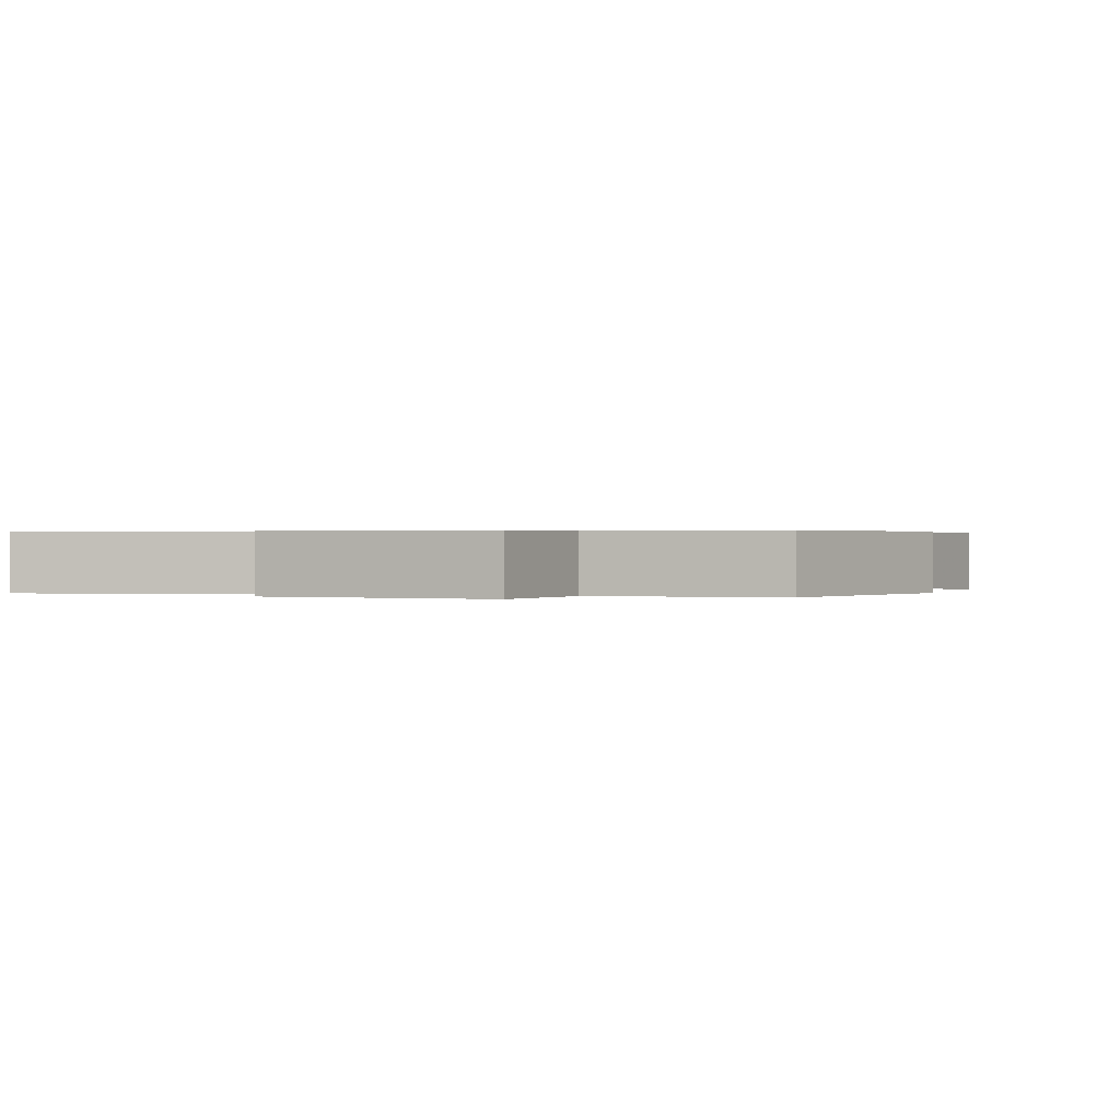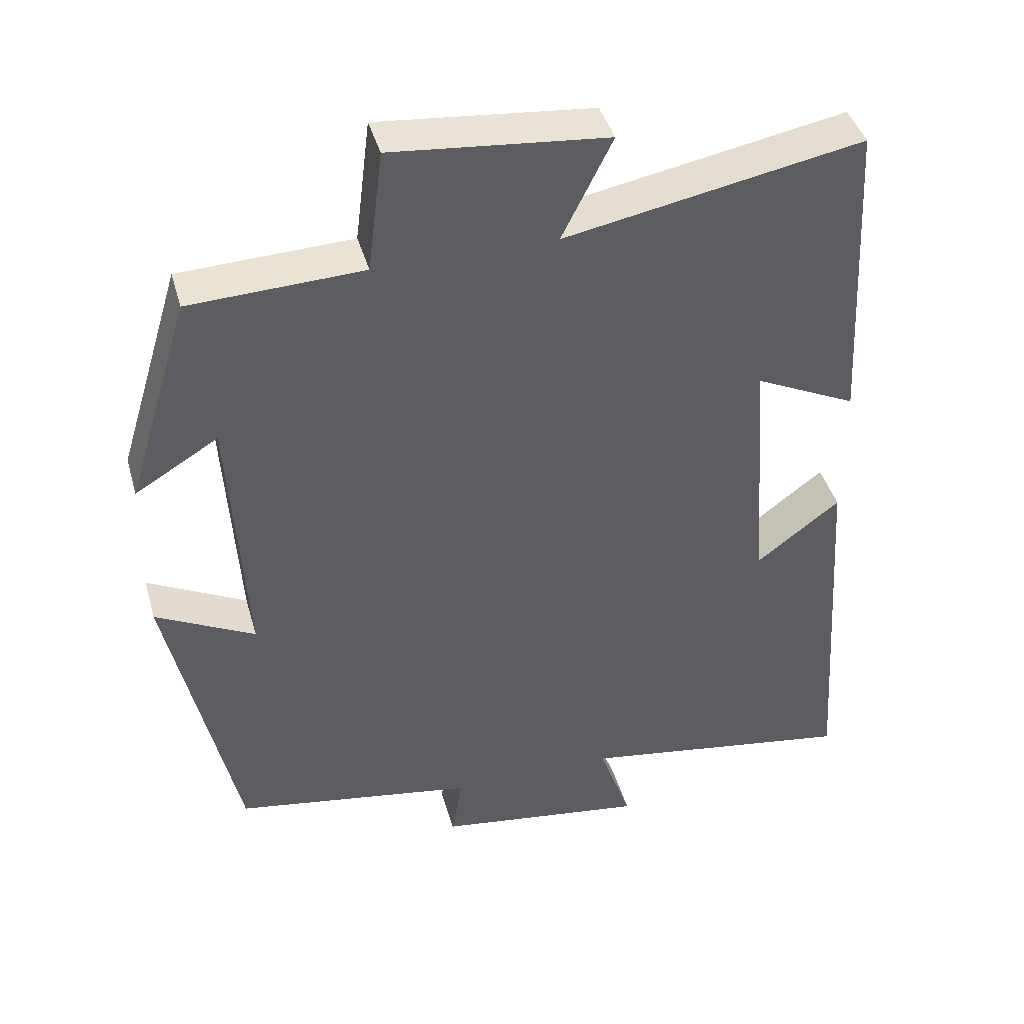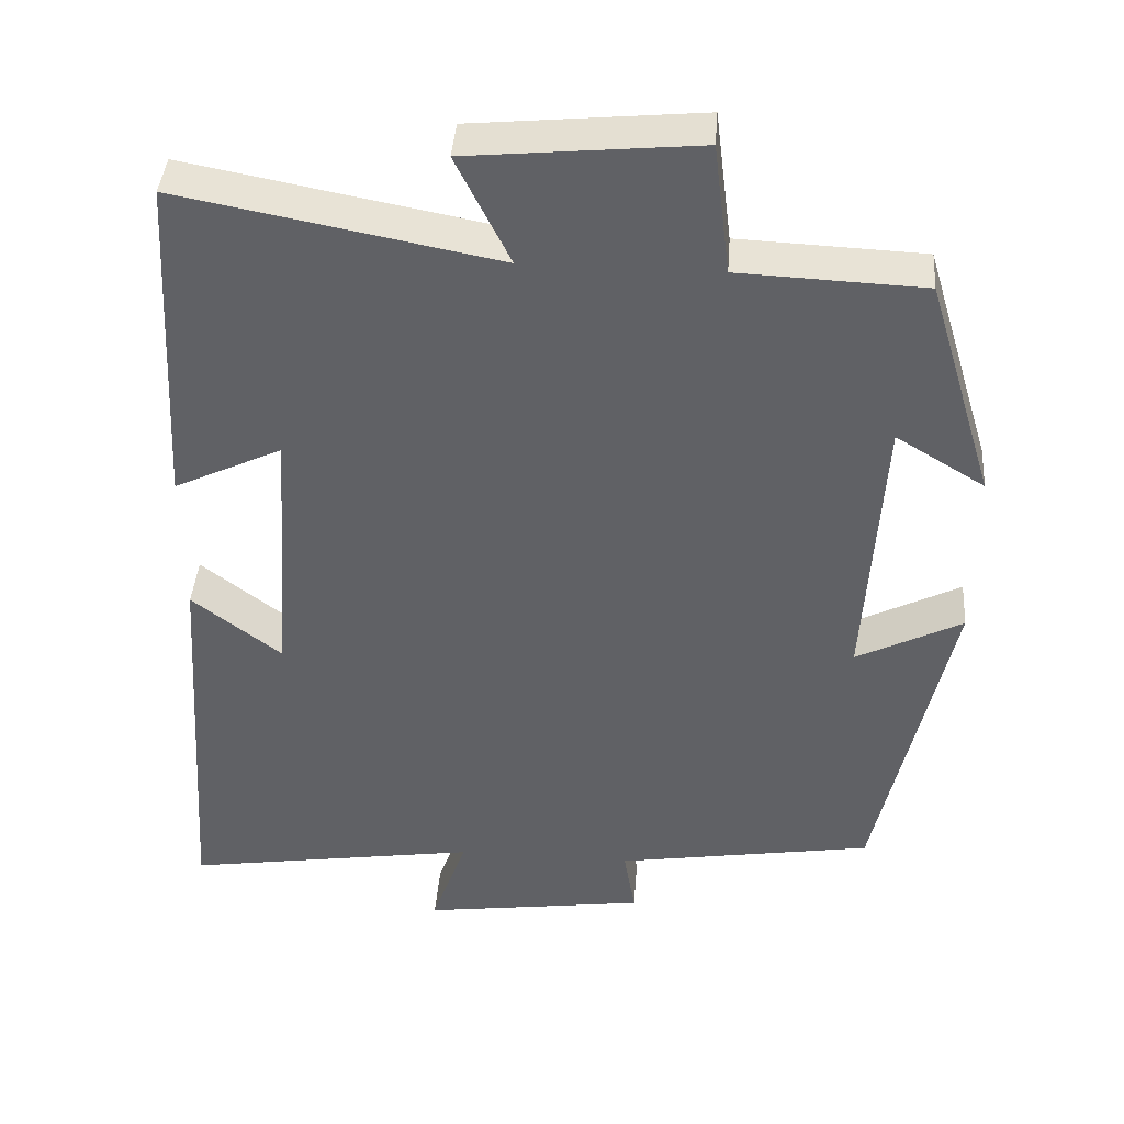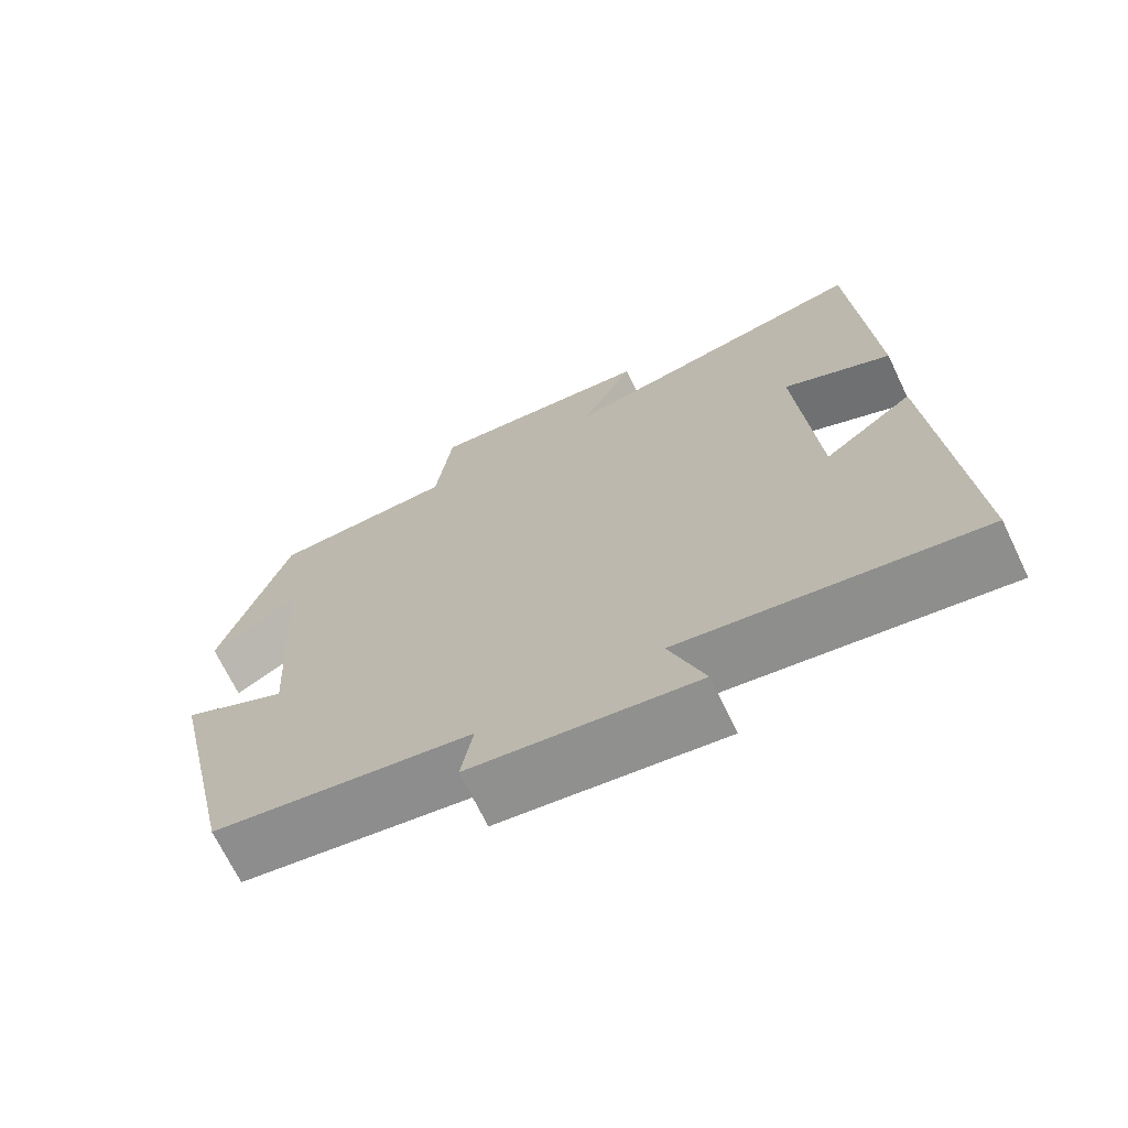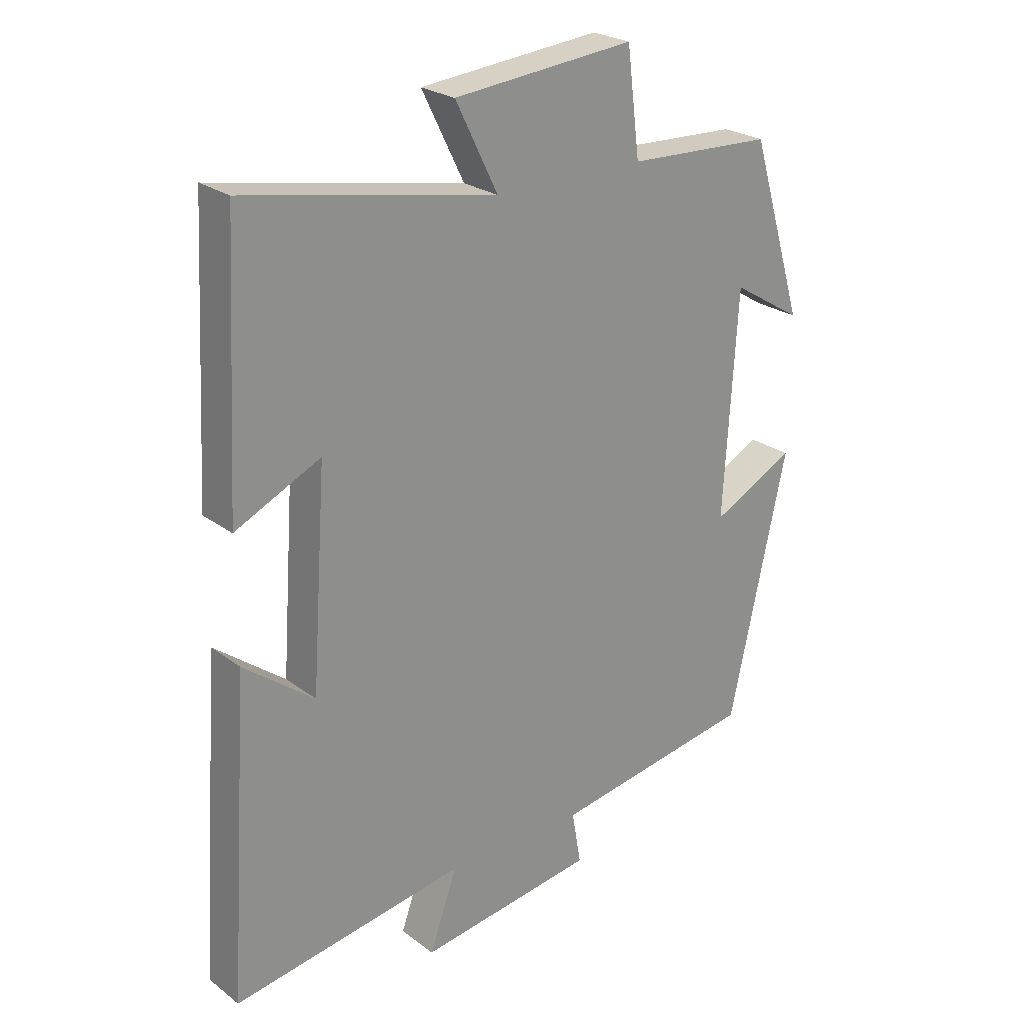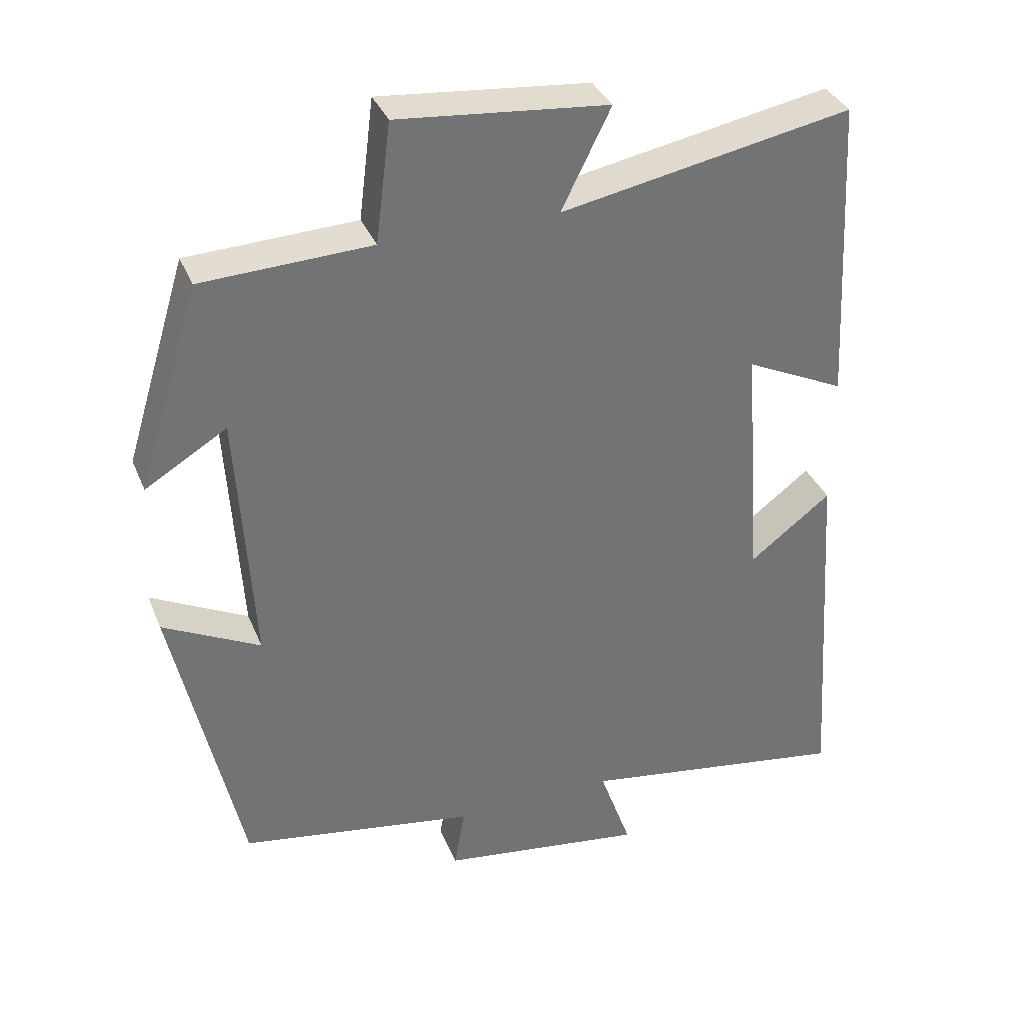
<metadata>
{"format":"obj","ext":"obj","renderer":"f3d","projection":"perspective","resolution":1024,"background":"white","views":[{"elev":0.4,"azim":19.7,"up":"+Y"},{"elev":41.9,"azim":164.6,"up":"+Z"},{"elev":40.8,"azim":4.3,"up":"+Z"},{"elev":-70.2,"azim":-154.2,"up":"+Z"},{"elev":24.6,"azim":-39.6,"up":"+Z"},{"elev":35.2,"azim":159.6,"up":"+Z"}]}
</metadata>
<code>
v -0.477 0.07 0.577
v -0.07 0.07 0.5
v -0.139 0.07 0.639
v 0.155 0.07 0.667
v 0.176 0.07 0.5
v 0.413 0.07 0.49
v 0.5 0.07 0.205
v 0.386 0.07 0.274
v 0.364 0.07 -0.088
v 0.5 0.07 -0.019
v 0.406 0.07 -0.446
v 0.074 0.07 -0.5
v 0.089 0.07 -0.587
v -0.199 0.07 -0.627
v -0.154 0.07 -0.5
v -0.534 0.07 -0.559
v -0.5 0.07 -0.046
v -0.385 0.07 -0.134
v -0.361 0.07 0.21
v -0.5 0.07 0.144
v -0.477 0 0.577
v -0.07 0 0.5
v -0.139 0 0.639
v 0.155 0 0.667
v 0.176 0 0.5
v 0.413 0 0.49
v 0.5 0 0.205
v 0.386 0 0.274
v 0.364 0 -0.088
v 0.5 0 -0.019
v 0.406 0 -0.446
v 0.074 0 -0.5
v 0.089 0 -0.587
v -0.199 0 -0.627
v -0.154 0 -0.5
v -0.534 0 -0.559
v -0.5 0 -0.046
v -0.385 0 -0.134
v -0.361 0 0.21
v -0.5 0 0.144
f 19 20 1 2
f 18 19 2
f 15 16 17 18
f 15 18 2
f 12 13 14 15
f 11 12 15
f 10 11 15
f 9 10 15
f 8 9 15 2
f 5 6 7 8
f 5 8 2 3
f 3 4 5
f 22 21 40 39
f 22 39 38
f 38 37 36 35
f 22 38 35
f 35 34 33 32
f 35 32 31
f 35 31 30
f 35 30 29
f 22 35 29 28
f 28 27 26 25
f 23 22 28 25
f 25 24 23
f 1 21 22 2
f 2 22 23 3
f 3 23 24 4
f 4 24 25 5
f 5 25 26 6
f 6 26 27 7
f 7 27 28 8
f 8 28 29 9
f 9 29 30 10
f 10 30 31 11
f 11 31 32 12
f 12 32 33 13
f 13 33 34 14
f 14 34 35 15
f 15 35 36 16
f 16 36 37 17
f 17 37 38 18
f 18 38 39 19
f 19 39 40 20
f 20 40 21 1

</code>
